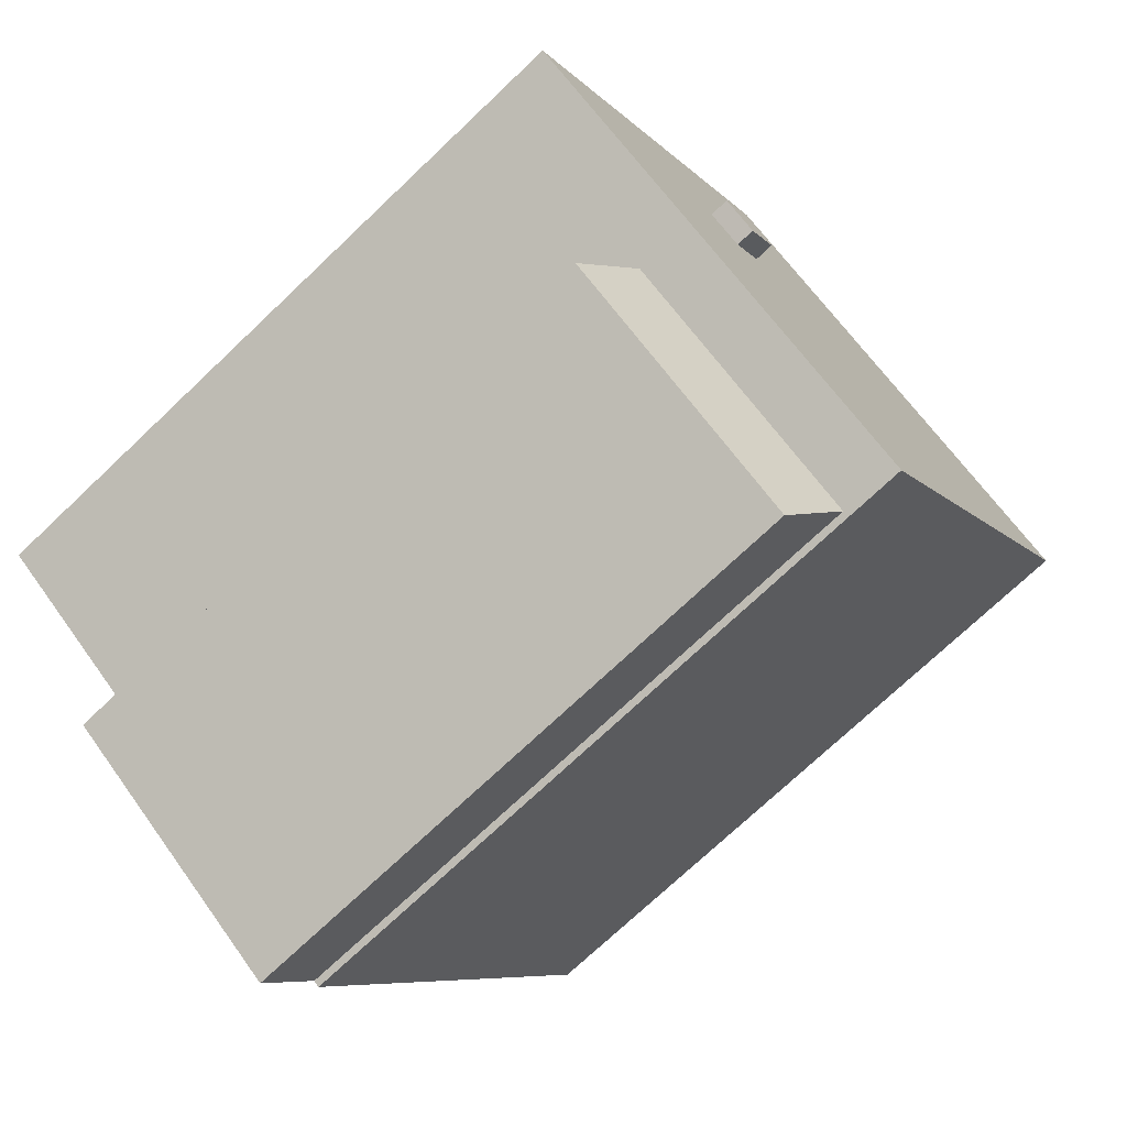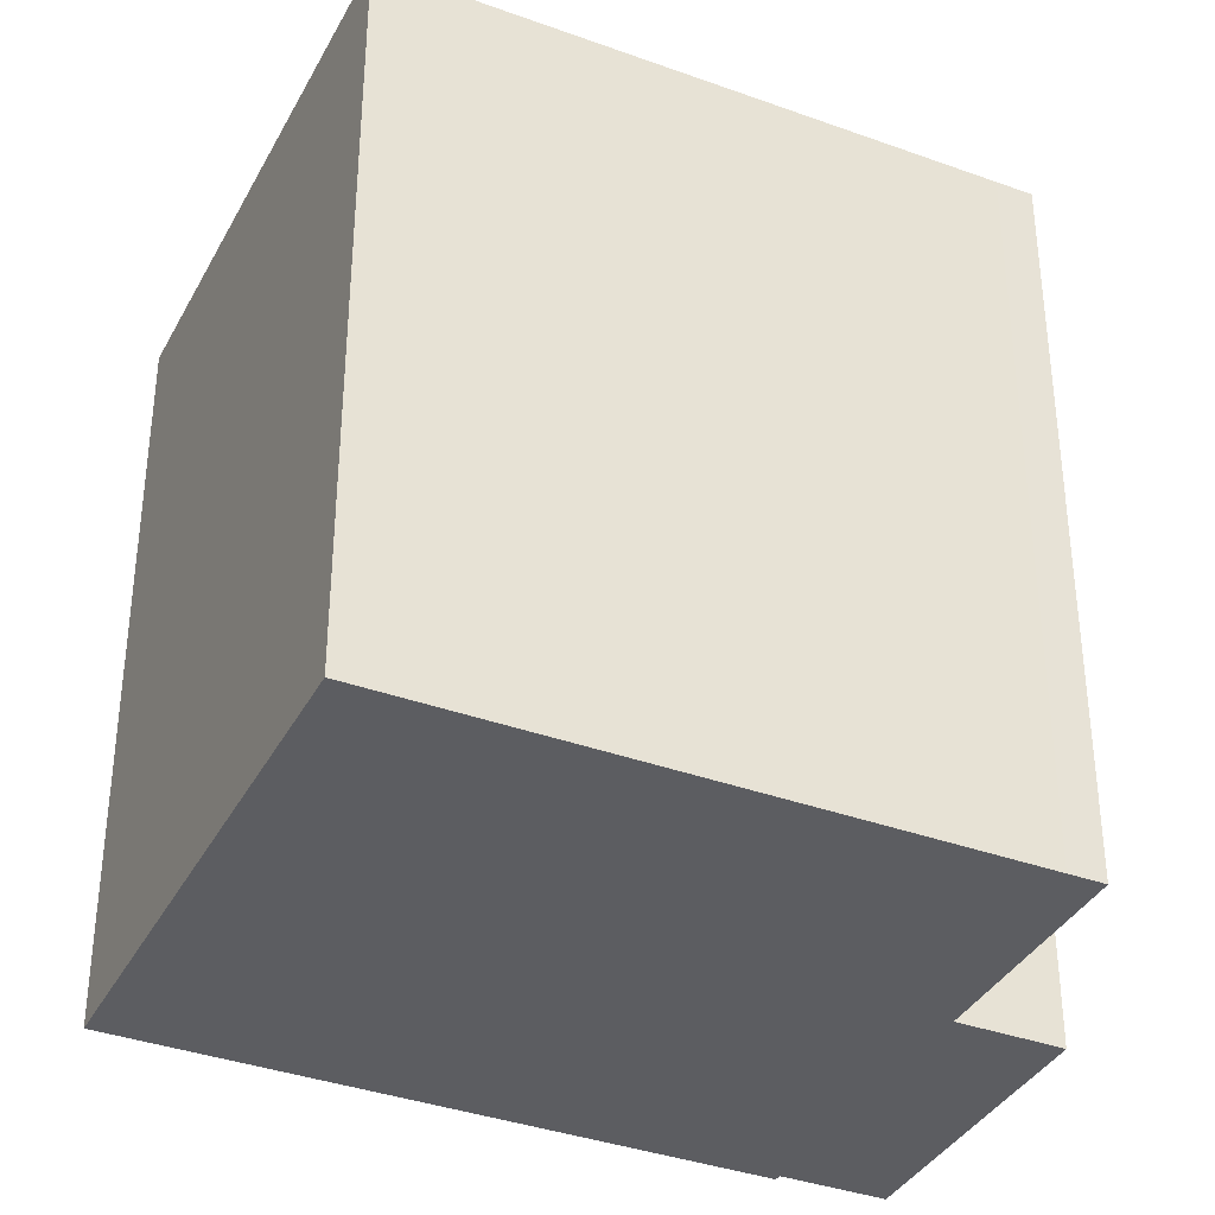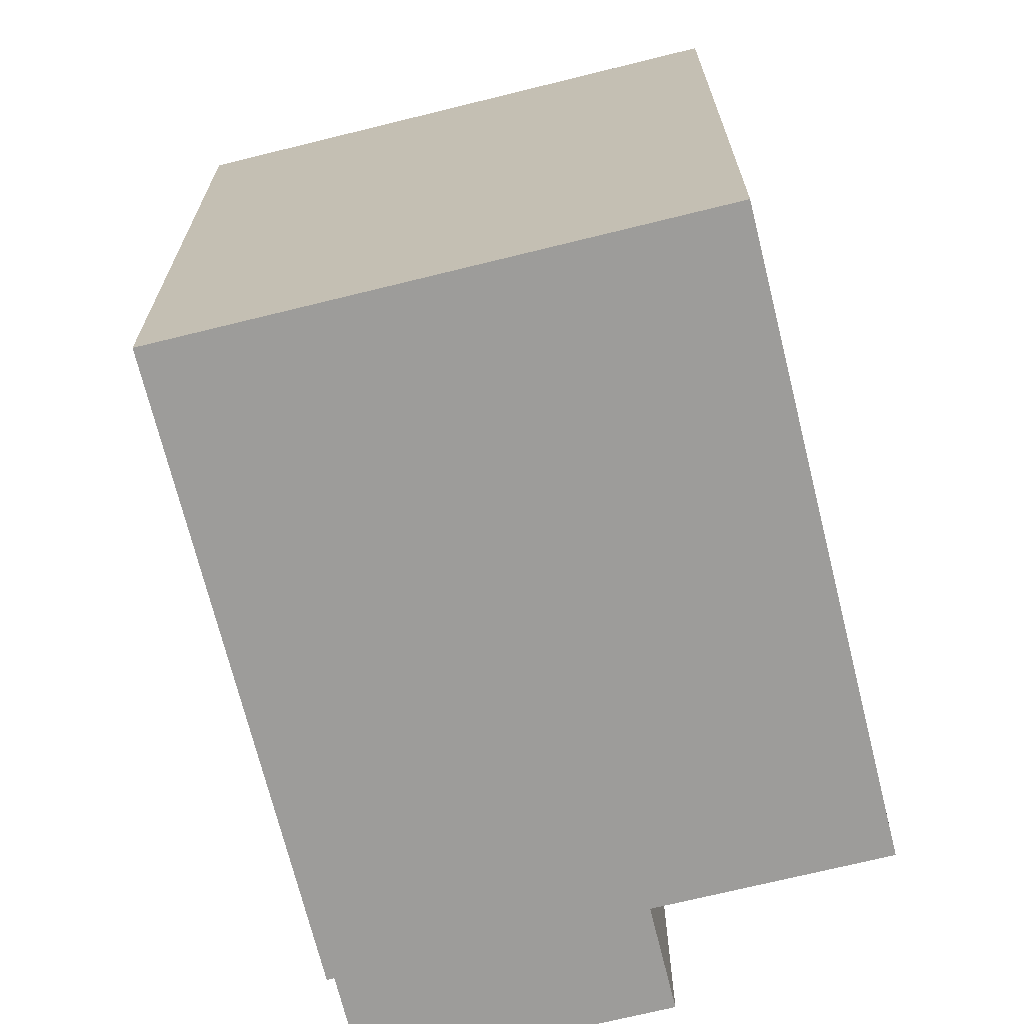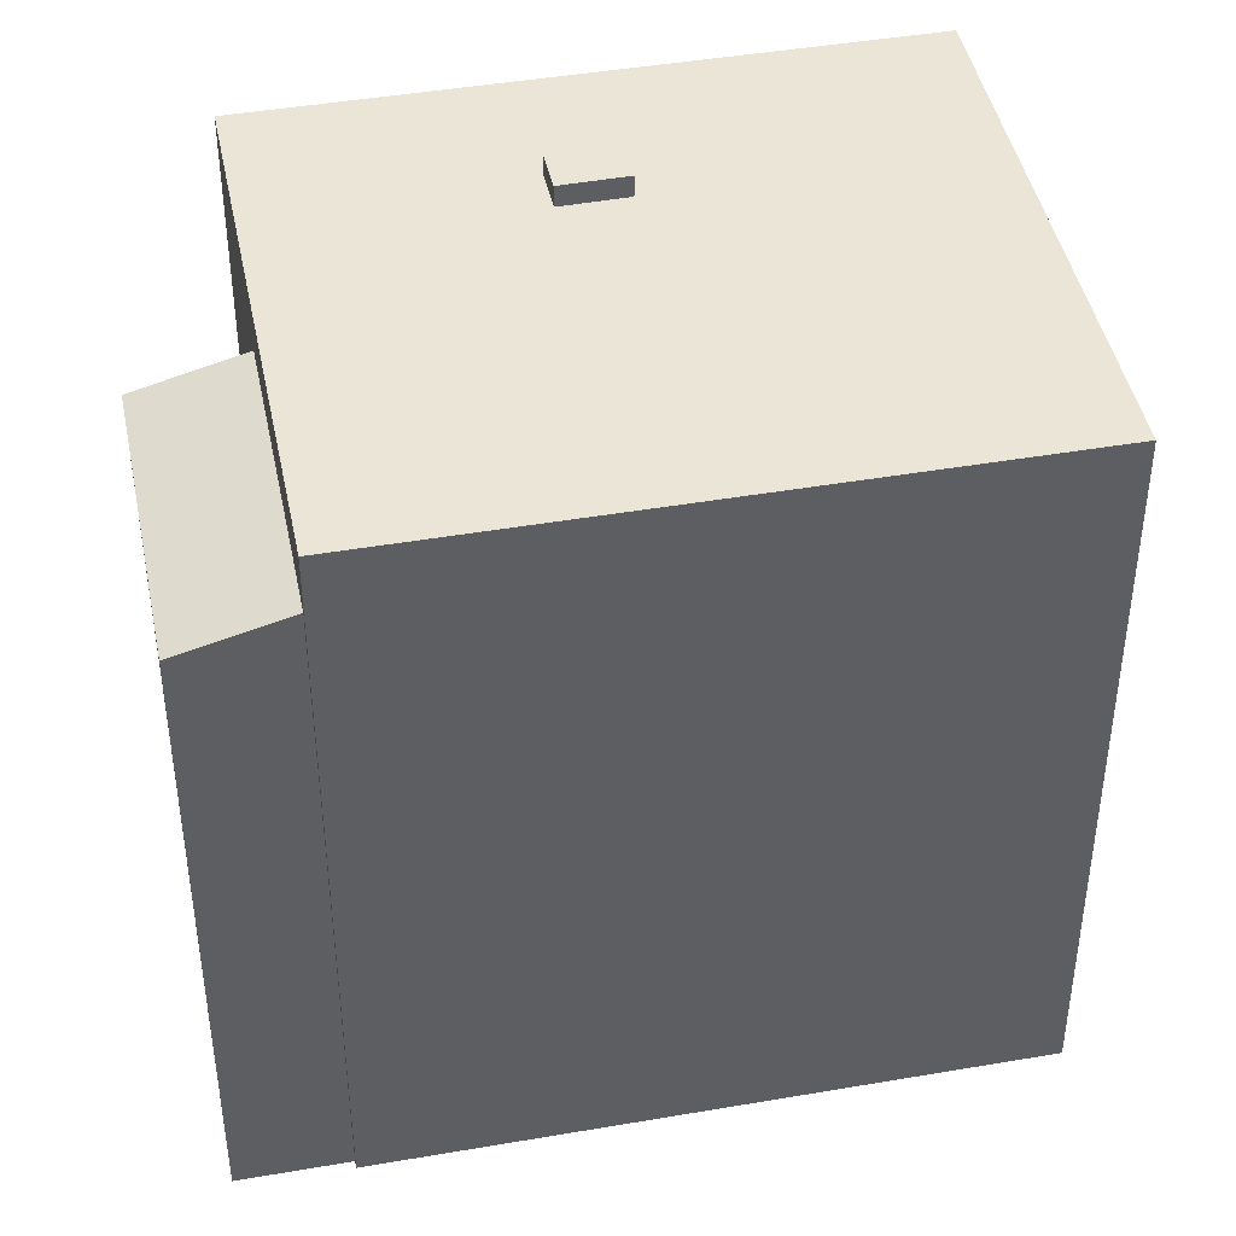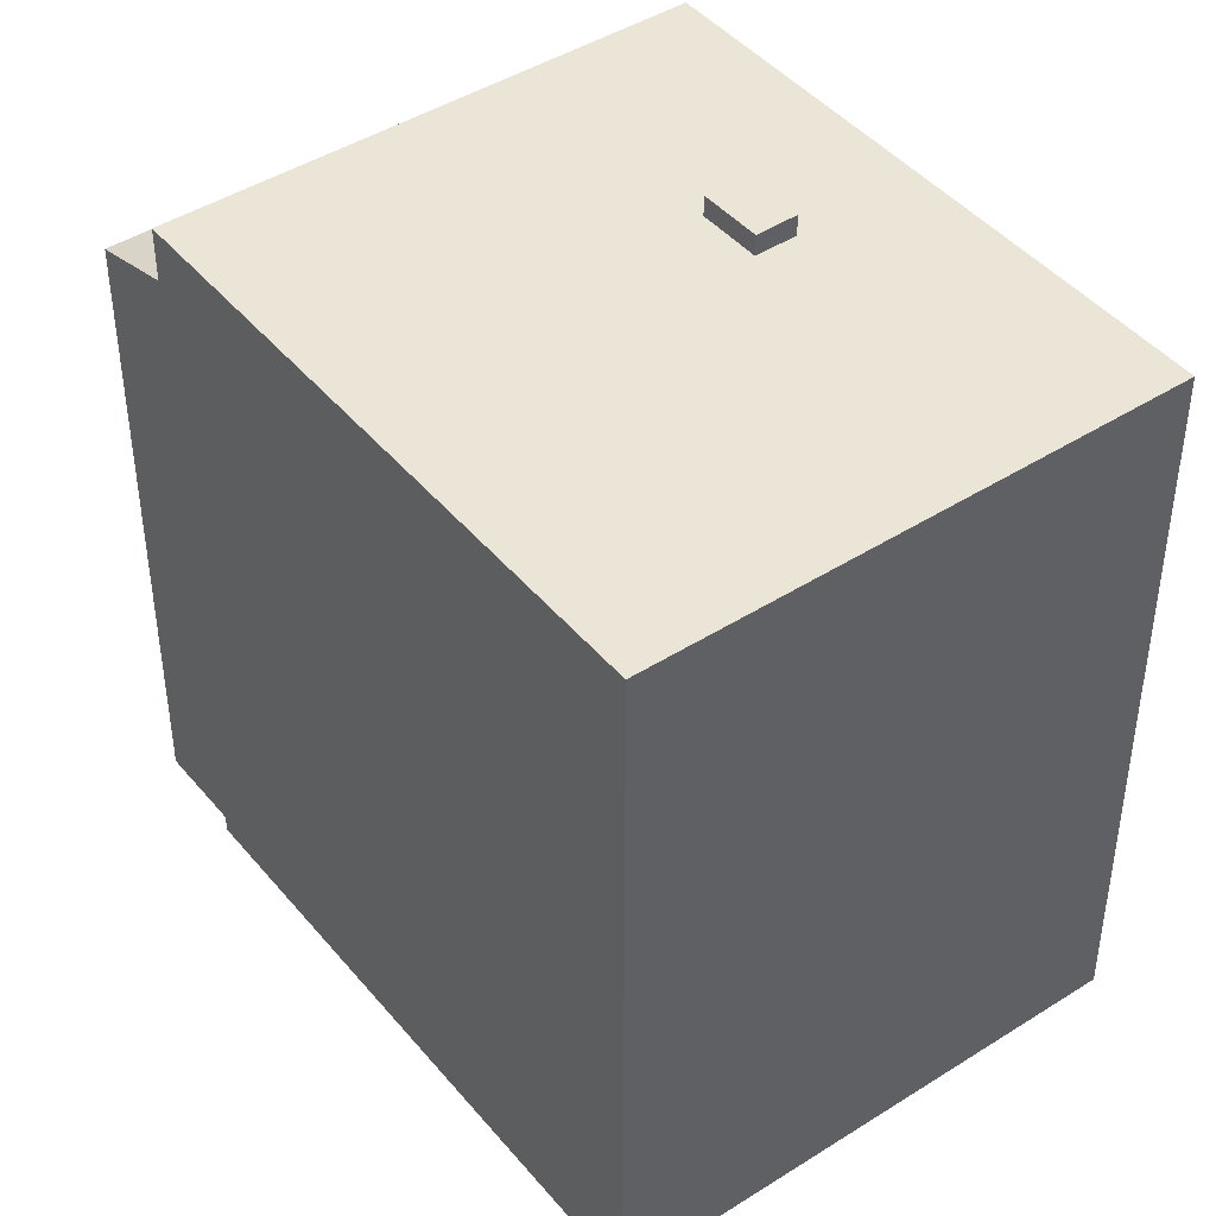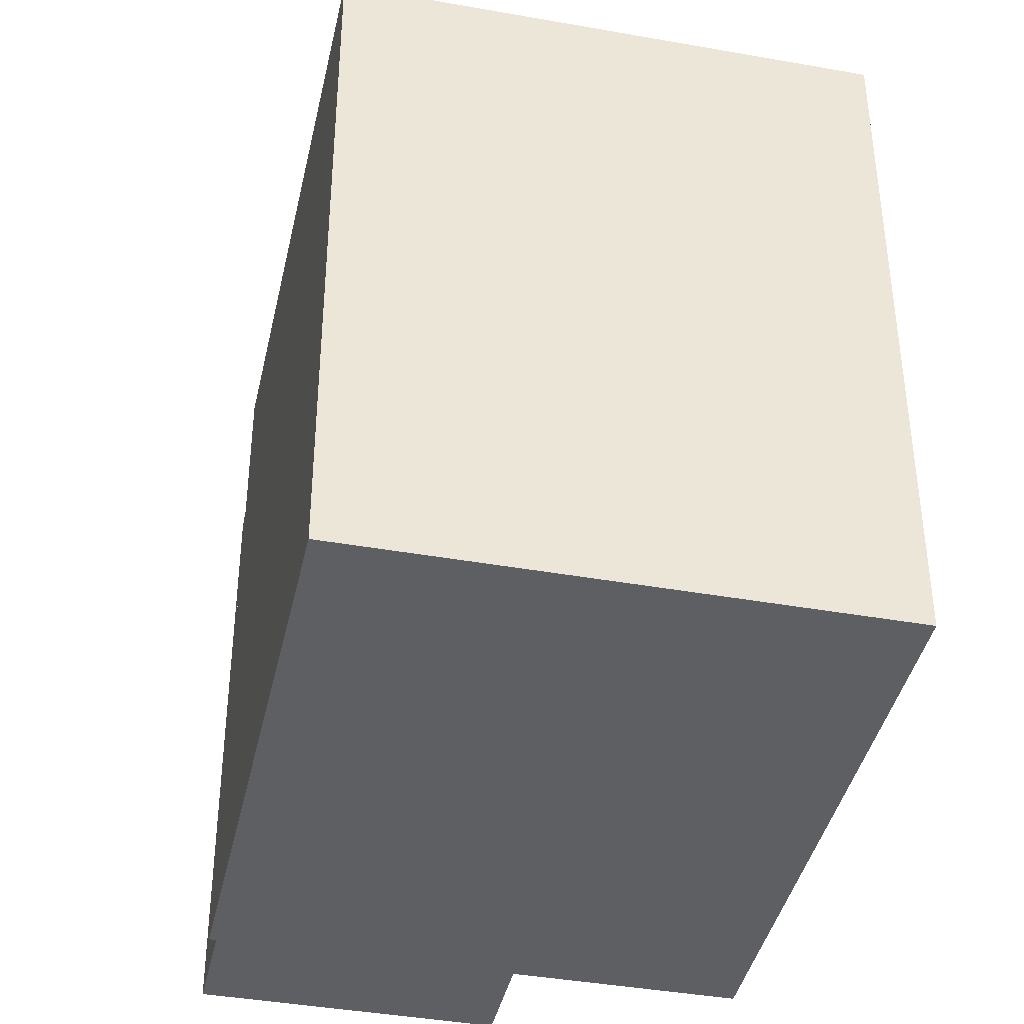
<metadata>
{"format":"obj","ext":"obj","renderer":"f3d","projection":"perspective","resolution":1024,"background":"white","views":[{"elev":-73.1,"azim":133.5,"up":"+Z"},{"elev":-36.8,"azim":32.6,"up":"+Y"},{"elev":-70.2,"azim":-18.3,"up":"+Y"},{"elev":44.2,"azim":-133.6,"up":"+Y"},{"elev":44.2,"azim":-68.9,"up":"+Y"},{"elev":-40.7,"azim":-44.5,"up":"+Y"}]}
</metadata>
<code>
v -6.43 5.763 2.415
v 0.83 5.763 6.989
v -6.397 5.763 2.364
v -6.397 5.763 2.364
v 3.075 5.763 -3.453
v -1.357 5.763 -5.636
v 0.83 5.763 6.989
v 5.868 5.763 -1.007
v 2.12 5.763 0.9879
v 2.271 5.763 0.7415
v 5.868 5.763 -1.007
v 3.075 5.763 -3.453
v 2.12 5.763 0.9879
v 5.868 5.763 -1.007
v 2.271 5.763 0.7415
v 2.184 5.763 0.6885
v 2.271 5.763 0.7415
v 3.075 5.763 -3.453
v -1.357 5.763 -5.636
v -0.985 5.763 -6.011
v -1.082 5.763 -6.073
v 3.075 5.763 -3.453
v 5.868 5.763 -1.007
v 6.178 5.763 -1.498
v 0.83 5.763 6.989
v 2.12 5.763 0.9879
v 1.729 5.763 1.627
v 0.83 5.763 6.989
v 1.729 5.763 1.627
v 1.143 5.763 1.268
v -6.397 5.763 2.364
v 1.686 5.763 0.3825
v 3.075 5.763 -3.453
v 1.686 5.763 0.3825
v 2.184 5.763 0.6885
v 3.075 5.763 -3.453
v -6.397 5.763 2.364
v 0.83 5.763 6.989
v 1.143 5.763 1.268
v -6.397 5.763 2.364
v 1.143 5.763 1.268
v 1.686 5.763 0.3825
v -1.357 5.763 -5.636
v 3.075 5.763 -3.453
v -0.985 5.763 -6.011
v -0.985 4.776 -6.011
v 3.075 4.776 -3.453
v 3.975 4.333 -4.882
v -0.08503 4.333 -7.44
v 1.143 6.091 1.268
v 2.271 6.091 0.7415
v 1.686 6.09 0.3825
v 1.143 6.091 1.268
v 1.729 6.092 1.627
v 2.271 6.091 0.7415
v -6.397 5.763 2.364
v -1.357 5.763 -5.636
v -1.357 -5.672 -5.636
v -6.397 -5.672 2.364
v -6.43 5.763 2.415
v -6.397 5.763 2.364
v -6.397 -5.672 2.364
v -6.43 -5.672 2.415
v -1.357 5.763 -5.636
v -1.082 5.763 -6.073
v -1.082 -5.672 -6.073
v -1.357 -5.672 -5.636
v -6.43 -5.672 2.415
v 0.83 -5.672 6.989
v 0.83 5.763 6.989
v -6.43 5.763 2.415
v 0.83 -5.672 6.989
v 5.868 -5.672 -1.007
v 5.868 5.763 -1.007
v 0.83 5.763 6.989
v 5.868 -5.672 -1.007
v 6.178 -5.672 -1.498
v 6.178 5.763 -1.498
v 5.868 5.763 -1.007
v 3.075 5.763 -3.453
v 4.626 -5.672 -2.476
v 3.075 4.776 -3.453
v 3.075 4.776 -3.453
v 4.626 -5.672 -2.476
v 3.075 -5.672 -3.453
v 4.626 -5.672 -2.476
v 6.178 5.763 -1.498
v 6.178 -5.672 -1.498
v 3.075 5.763 -3.453
v 6.178 5.763 -1.498
v 4.626 -5.672 -2.476
v -0.985 5.763 -6.011
v 3.075 5.763 -3.453
v 3.075 4.776 -3.453
v -0.985 4.776 -6.011
v -1.082 5.763 -6.073
v -0.985 4.776 -6.011
v -0.985 -5.672 -6.011
v -1.082 -5.672 -6.073
v -1.082 5.763 -6.073
v -0.985 5.763 -6.011
v -0.985 4.776 -6.011
v 3.075 -5.672 -3.453
v 3.975 -5.672 -4.882
v 3.975 4.333 -4.882
v 3.075 4.776 -3.453
v -0.08503 4.333 -7.44
v 3.975 4.333 -4.882
v 3.975 -5.672 -4.882
v -0.08503 -5.672 -7.44
v -0.985 4.776 -6.011
v -0.08503 4.333 -7.44
v -0.08503 -5.672 -7.44
v -0.985 -5.672 -6.011
v 1.143 5.763 1.268
v 1.729 5.763 1.627
v 1.729 6.092 1.627
v 1.143 6.091 1.268
v 2.12 5.763 0.9879
v 2.271 5.763 0.7415
v 2.271 6.091 0.7415
v 1.729 6.092 1.627
v 1.729 5.763 1.627
v 2.12 5.763 0.9879
v 1.729 6.092 1.627
v 2.12 5.763 0.9879
v 2.271 6.091 0.7415
v 1.686 6.09 0.3825
v 2.184 5.763 0.6885
v 1.686 5.763 0.3825
v 2.184 5.763 0.6885
v 2.271 6.091 0.7415
v 2.271 5.763 0.7415
v 1.686 6.09 0.3825
v 2.271 6.091 0.7415
v 2.184 5.763 0.6885
v 1.143 6.091 1.268
v 1.686 6.09 0.3825
v 1.686 5.763 0.3825
v 1.143 5.763 1.268
v -0.985 -5.672 -6.011
v -0.08503 -5.672 -7.44
v 3.975 -5.672 -4.882
v 3.075 -5.672 -3.453
v 4.626 -5.672 -2.476
v 6.178 -5.672 -1.498
v 5.868 -5.672 -1.007
v 0.83 -5.672 6.989
v -6.43 -5.672 2.415
v -6.397 -5.672 2.364
v -1.357 -5.672 -5.636
v -1.082 -5.672 -6.073
g CDNNDG02_0009950
f 1 2 3
f 4 5 6
f 7 8 9
f 10 11 12
f 13 14 15
f 16 17 18
f 19 20 21
f 22 23 24
f 25 26 27
f 28 29 30
f 31 32 33
f 34 35 36
f 37 38 39
f 40 41 42
f 43 44 45
f 49 46 48
f 48 46 47
f 50 51 52
f 53 54 55
f 59 56 58
f 58 56 57
f 60 61 62
f 63 60 62
f 64 66 67
f 64 65 66
f 68 70 71
f 70 68 69
f 75 72 74
f 73 74 72
f 77 78 79
f 76 77 79
f 80 81 82
f 83 84 85
f 86 87 88
f 89 90 91
f 92 94 95
f 92 93 94
f 97 99 96
f 99 97 98
f 100 101 102
f 104 105 103
f 103 105 106
f 107 109 110
f 107 108 109
f 112 113 114
f 111 112 114
f 118 115 116
f 117 118 116
f 119 120 121
f 122 123 124
f 125 126 127
f 128 129 130
f 131 132 133
f 134 135 136
f 140 138 139
f 140 137 138
f 141 142 143
f 151 141 144
f 151 152 141
f 150 144 148
f 144 145 148
f 144 141 143
f 145 147 148
f 150 151 144
f 148 149 150
f 147 145 146

</code>
